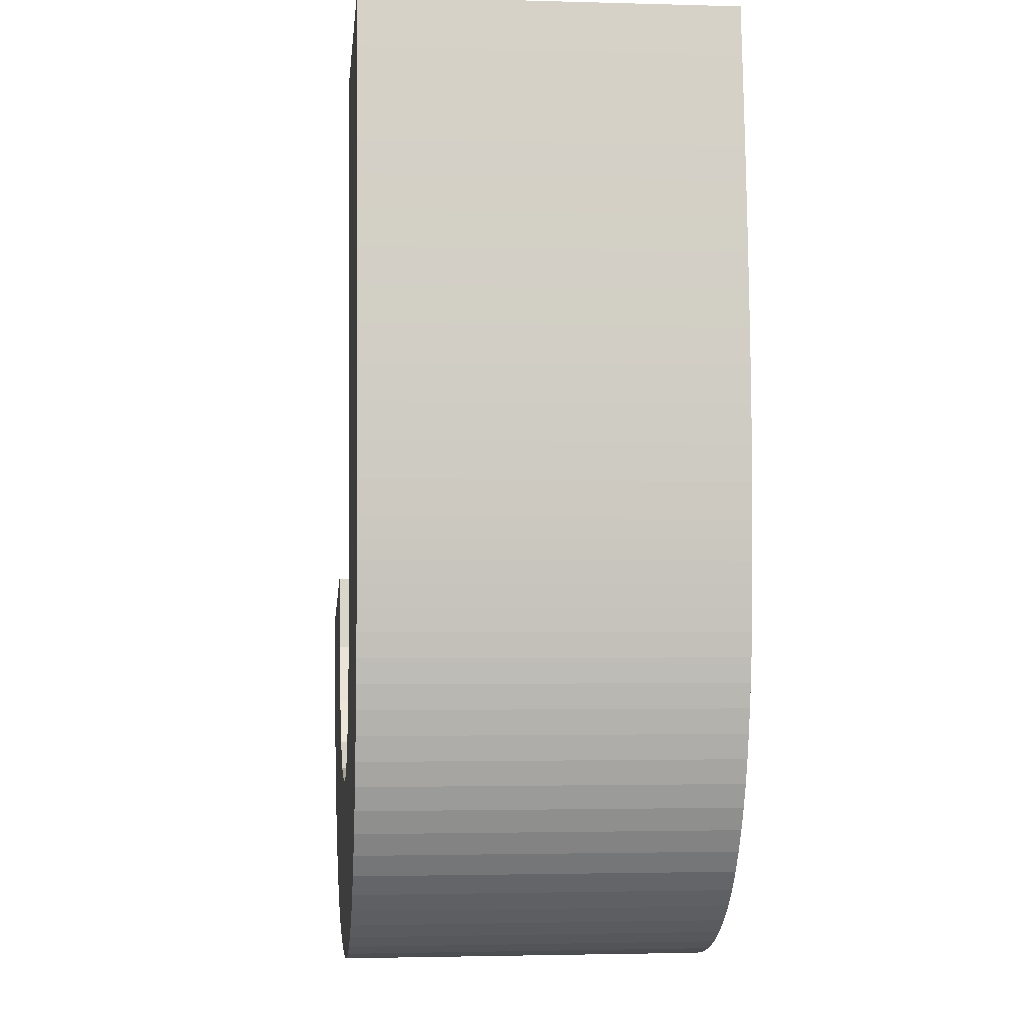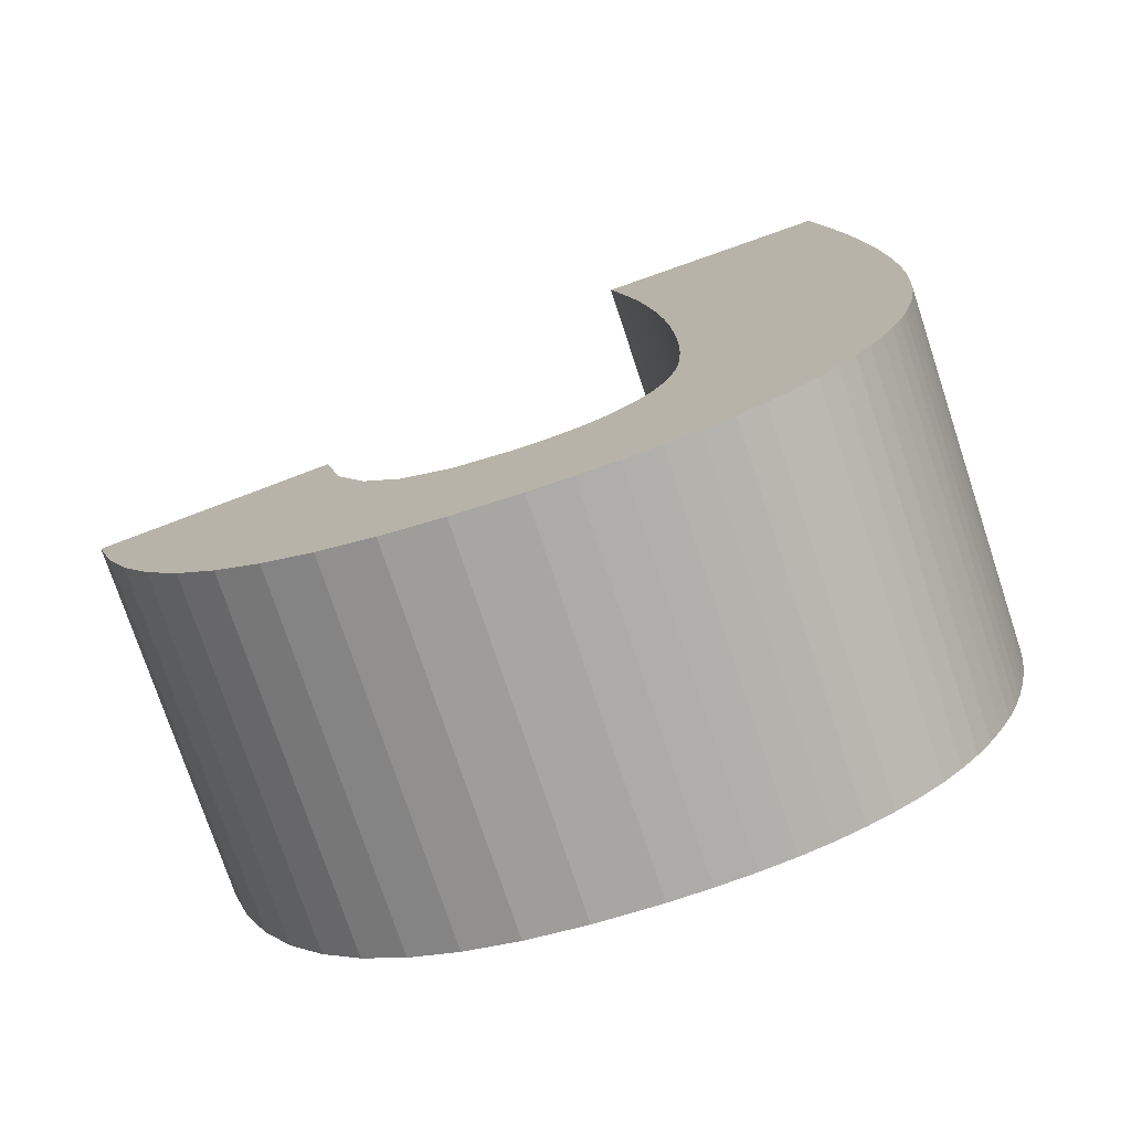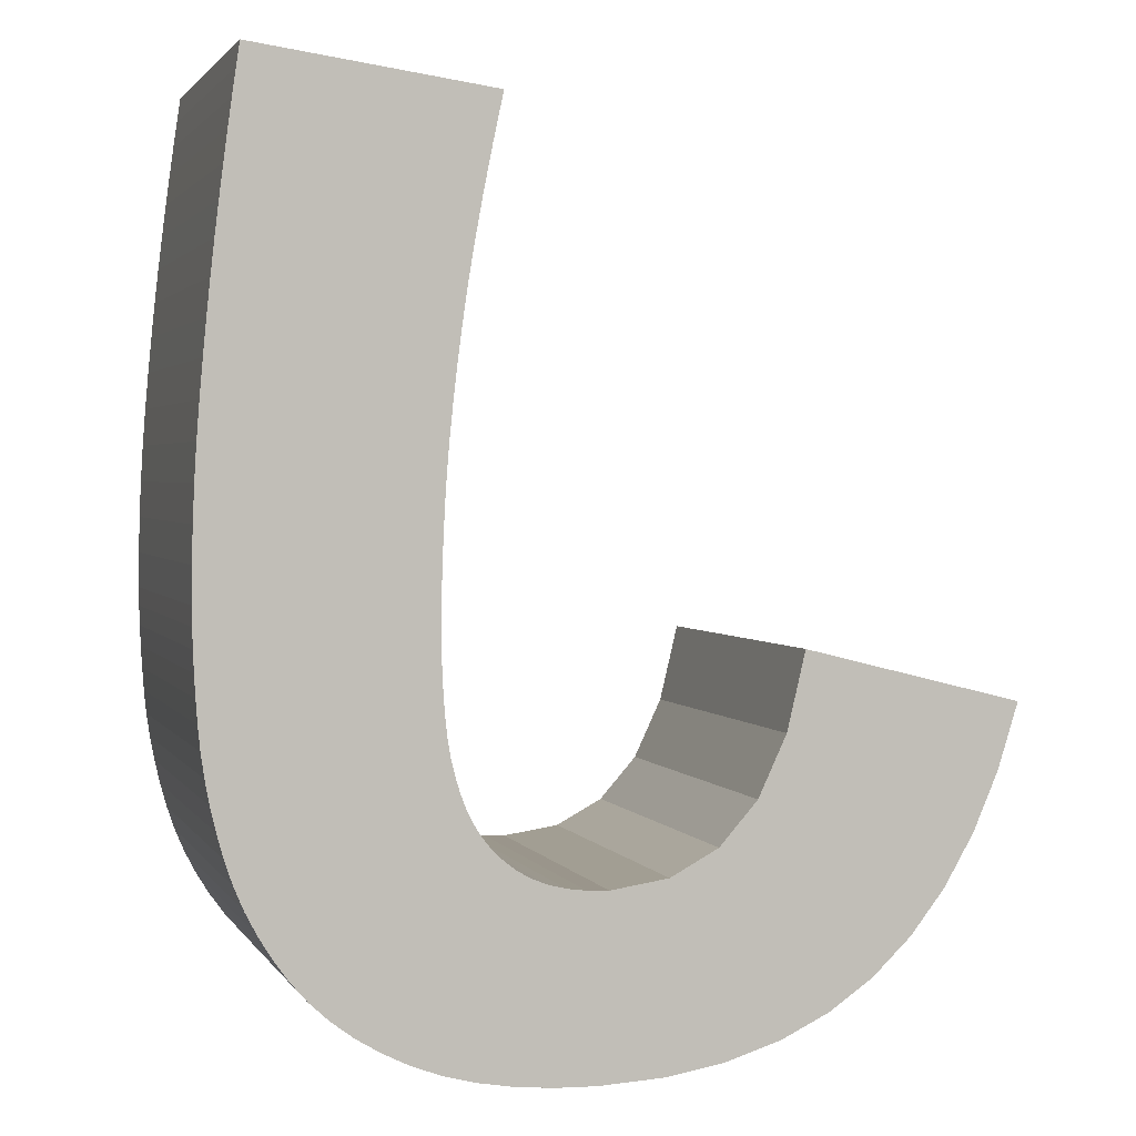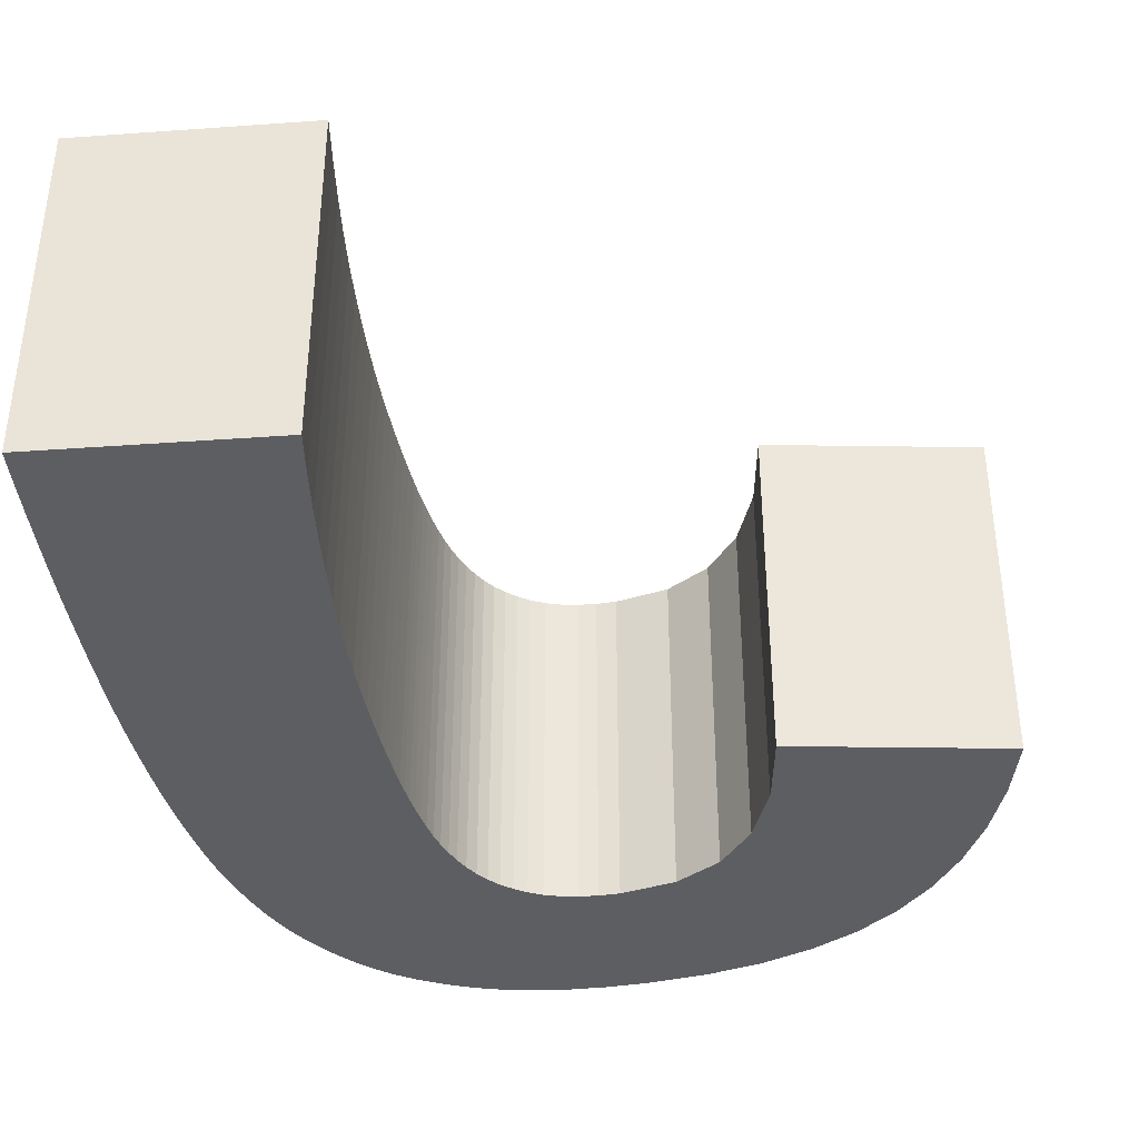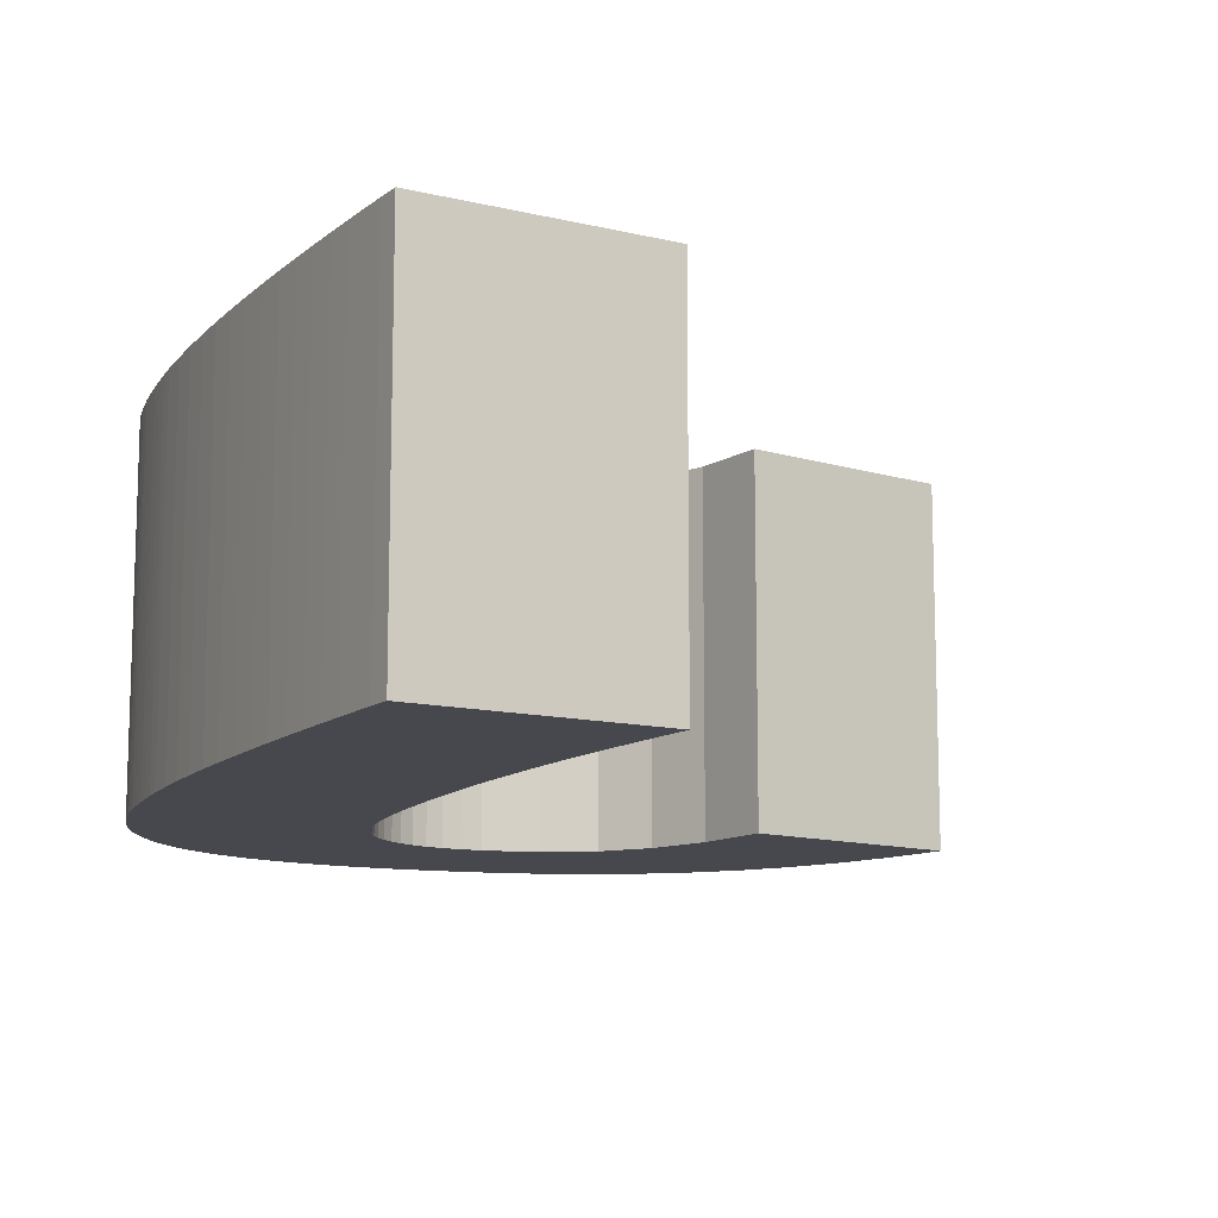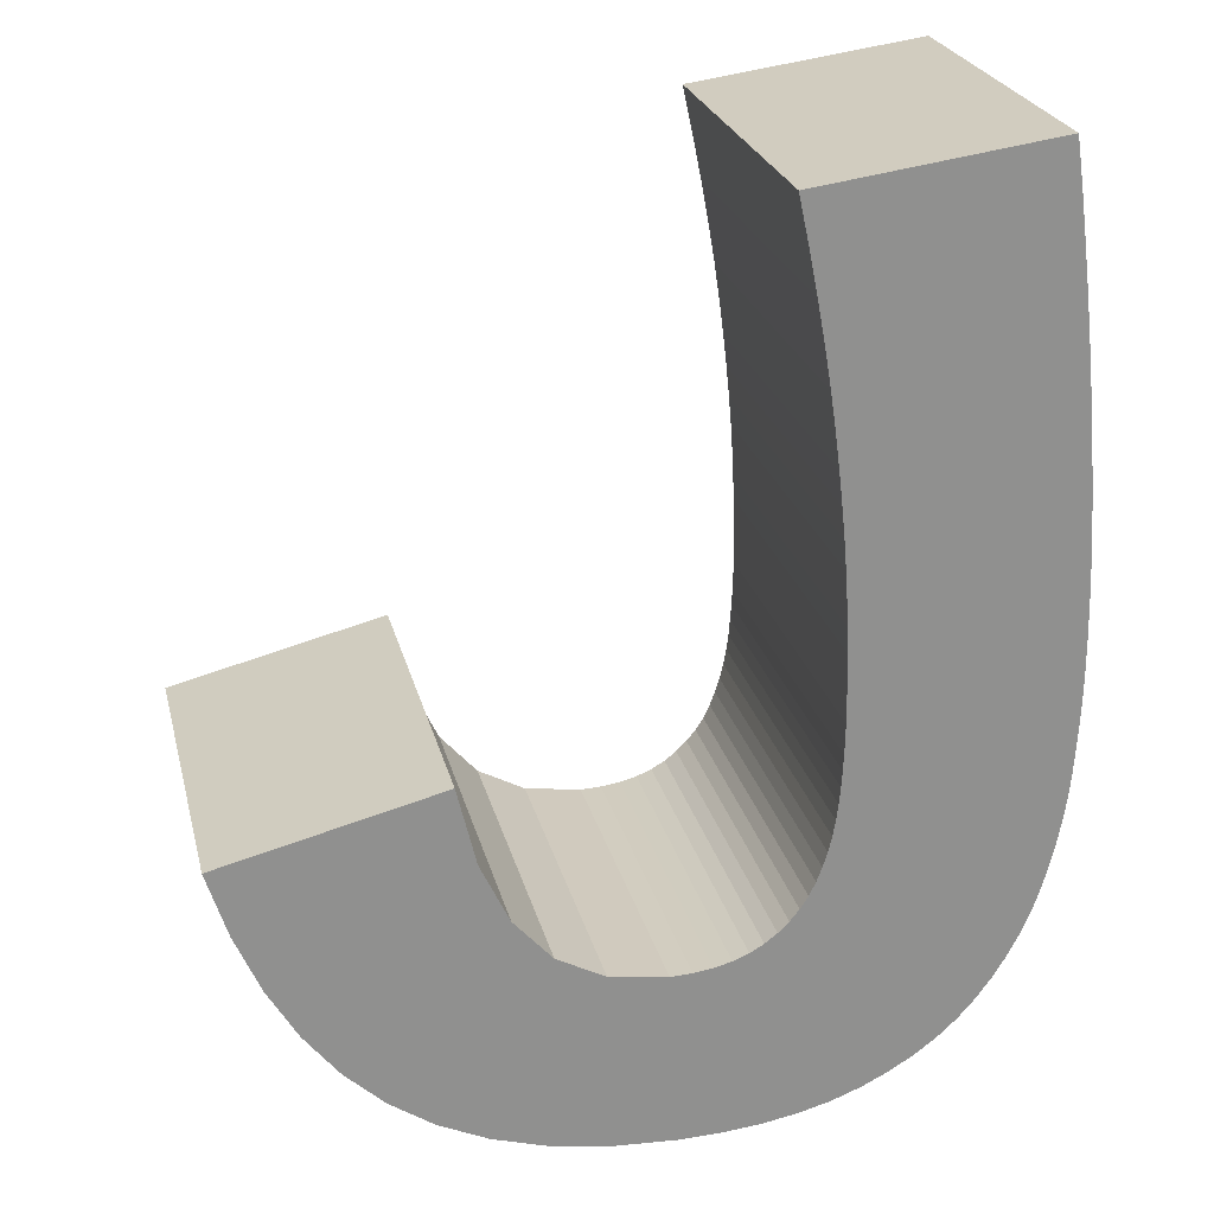
<metadata>
{"format":"obj","ext":"obj","renderer":"f3d","projection":"perspective","resolution":1024,"background":"white","views":[{"elev":-2.3,"azim":84.1,"up":"+Y"},{"elev":-75.4,"azim":18.3,"up":"+Y"},{"elev":2.2,"azim":163.2,"up":"+Y"},{"elev":-38.5,"azim":-167.0,"up":"+Z"},{"elev":-11.9,"azim":157.9,"up":"+Z"},{"elev":24.6,"azim":-13.3,"up":"+Y"}]}
</metadata>
<code>
o 000_3D_Text_-_J
g 3D_Text_-_J
v 4.711 7.967 0
v 10.78 7.809 0
v 10.74 7.178 0
v 4.682 7.52 0
v 10.31 4.577 0
v 4.411 5.742 0
v 4.513 6.168 0
v 10.46 5.231 0
v 10.67 6.532 0
v 4.644 7.063 0
v 4.59 6.609 0
v 10.58 5.882 0
v 4.644 12.54 0
v 10.78 12.95 0
v 10.82 11.96 0
v 4.682 11.83 0
v 4.732 8.405 0
v 10.81 8.41 0
v 4.744 8.834 0
v 10.84 8.981 0
v 10.13 3.921 0
v 4.286 5.329 0
v 10.85 10.99 0
v 4.711 11.14 0
v 9.64 2.645 0
v 3.957 4.552 0
v 4.138 4.93 0
v 9.906 3.273 0
v 4.744 9.856 0
v 10.86 10.03 0
v 10.85 9.522 0
v 4.749 9.254 0
v 8.964 1.448 0
v 3.738 4.203 0
v 9.325 2.037 0
v 3.182 3.592 0
v 3.48 3.883 0
v 8.554 0.879 0
v 8.089 0.342 0
v 4.593 13.29 0
v 10.72 13.94 0
v 10.16 19.68 0
v 3.878 18.91 0
v 3.665 20.06 0
v 10.05 20.54 0
v 4.732 10.49 0
v 1.008 2.735 0
v 1.865 -2.186 -0
v 0.733 -2.22 -0
v 0.419 2.71 0
v 4.059 17.82 0
v 10.27 18.77 0
v 2.846 3.33 0
v 7.557 -0.152 -0
v 4.331 15.85 0
v 4.207 16.81 0
v 10.47 16.9 0
v 10.56 15.93 0
v 1.545 2.809 0
v 2.915 -2.084 -0
v 4.524 14.1 0
v 10.65 14.93 0
v -1.177 2.949 0
v -1.052 -2.127 -0
v -2.694 -1.849 -0
v 4.436 14.95 0
v 3.42 21.28 0
v 9.838 22.11 0
v 9.943 21.36 0
v 10.37 17.84 0
v 2.464 3.107 0
v 6.297 -1.007 -0
v 4.767 -1.676 -0
v 2.03 2.933 0
v 3.142 22.57 0
v 9.736 22.82 0
v -3.557 4.858 0
v -2.503 3.665 0
v -7.831 1.127 0
v -8.779 2.347 0
v -4.341 6.529 0
v -10.29 5.373 0
v -10.86 7.178 0
v -4.853 8.678 0
v -5.546 -0.735 -0
v -6.756 0.101 0
v -9.599 3.763 0
v -4.192 -1.384 -0
v 10.78 7.809 10
v 4.711 7.967 10
v 4.682 7.52 10
v 10.74 7.178 10
v 4.411 5.742 10
v 10.31 4.577 10
v 10.46 5.231 10
v 4.513 6.168 10
v 4.644 7.063 10
v 10.67 6.532 10
v 10.58 5.882 10
v 4.59 6.609 10
v 10.78 12.95 10
v 4.644 12.54 10
v 4.682 11.83 10
v 10.82 11.96 10
v 10.81 8.41 10
v 4.732 8.405 10
v 10.84 8.981 10
v 4.744 8.834 10
v 4.286 5.329 10
v 10.13 3.921 10
v 4.711 11.14 10
v 10.85 10.99 10
v 3.957 4.552 10
v 9.64 2.645 10
v 9.906 3.273 10
v 4.138 4.93 10
v 10.86 10.03 10
v 4.744 9.856 10
v 4.749 9.254 10
v 10.85 9.522 10
v 3.738 4.203 10
v 8.964 1.448 10
v 9.325 2.037 10
v 3.48 3.883 10
v 3.182 3.592 10
v 8.089 0.342 10
v 8.554 0.879 10
v 10.72 13.94 10
v 4.593 13.29 10
v 3.878 18.91 10
v 10.16 19.68 10
v 10.05 20.54 10
v 3.665 20.06 10
v 4.732 10.49 10
v 1.865 -2.186 10
v 1.008 2.735 10
v 0.419 2.71 10
v 0.733 -2.22 10
v 4.059 17.82 10
v 10.27 18.77 10
v 2.846 3.33 10
v 7.557 -0.152 10
v 4.207 16.81 10
v 4.331 15.85 10
v 10.56 15.93 10
v 10.47 16.9 10
v 2.915 -2.084 10
v 1.545 2.809 10
v 10.65 14.93 10
v 4.524 14.1 10
v -1.177 2.949 10
v -2.694 -1.849 10
v -1.052 -2.127 10
v 4.436 14.95 10
v 9.838 22.11 10
v 3.42 21.28 10
v 9.943 21.36 10
v 10.37 17.84 10
v 6.297 -1.007 10
v 2.464 3.107 10
v 2.03 2.933 10
v 4.767 -1.676 10
v 9.736 22.82 10
v 3.142 22.57 10
v -2.503 3.665 10
v -3.557 4.858 10
v -8.779 2.347 10
v -7.831 1.127 10
v -10.29 5.373 10
v -4.341 6.529 10
v -4.853 8.678 10
v -10.86 7.178 10
v -6.756 0.101 10
v -5.546 -0.735 10
v -9.599 3.763 10
v -4.192 -1.384 10
v 9.637 23.47 0
v 9.637 23.47 10
v 6.96 -0.601 10
v 6.96 -0.601 -0
v 5.569 -1.369 10
v 5.569 -1.369 -0
v 3.882 -1.914 10
v 3.882 -1.914 -0
f 2 3 4 1
f 6 7 8 5
f 10 4 3 9
f 7 11 12 8
f 14 15 16 13
f 18 2 1 17
f 11 10 9 12
f 20 18 17 19
f 22 6 5 21
f 24 16 15 23
f 26 27 28 25
f 30 31 32 29
f 27 22 21 28
f 31 20 19 32
f 34 26 35 33
f 37 38 39 36
f 41 14 13 40
f 43 44 45 42
f 23 30 29 46
f 48 49 50 47
f 37 34 33 38
f 43 42 52 51
f 36 39 54 53
f 56 57 58 55
f 60 48 47 59
f 62 41 40 61
f 50 64 65 63
f 55 58 62 66
f 68 69 44 67
f 51 52 70 56
f 72 73 74 71
f 67 75 76 68
f 73 60 59 74
f 78 79 80 77
f 82 83 84 81
f 54 72 71 53
f 63 85 86 78
f 77 87 82 81
f 85 63 65 88
f 90 91 92 89
f 94 95 96 93
f 98 92 91 97
f 95 99 100 96
f 102 103 104 101
f 106 90 89 105
f 99 98 97 100
f 108 106 105 107
f 110 94 93 109
f 112 104 103 111
f 114 115 116 113
f 118 119 120 117
f 115 110 109 116
f 119 108 107 120
f 122 123 113 121
f 125 126 127 124
f 129 102 101 128
f 131 132 133 130
f 134 118 117 112
f 136 137 138 135
f 127 122 121 124
f 139 140 131 130
f 141 142 126 125
f 144 145 146 143
f 148 136 135 147
f 150 129 128 149
f 151 152 153 137
f 154 149 145 144
f 156 133 157 155
f 143 158 140 139
f 160 161 162 159
f 155 163 164 156
f 161 148 147 162
f 166 167 168 165
f 170 171 172 169
f 141 160 159 142
f 165 173 174 151
f 170 169 175 166
f 176 152 151 174
f 178 163 76 177
f 164 178 177 75
f 157 132 45 69
f 158 146 57 70
f 150 154 66 61
f 134 111 24 46
f 114 123 35 25
f 138 153 64 49
f 173 168 79 86
f 167 175 87 80
f 142 179 180 54
f 179 159 72 180
f 159 181 182 72
f 181 162 73 182
f 162 183 184 73
f 183 147 60 184
f 89 92 3 2
f 91 90 1 4
f 93 96 7 6
f 95 94 5 8
f 97 91 4 10
f 92 98 9 3
f 96 100 11 7
f 99 95 8 12
f 101 104 15 14
f 103 102 13 16
f 105 89 2 18
f 90 106 17 1
f 100 97 10 11
f 98 99 12 9
f 107 105 18 20
f 106 108 19 17
f 109 93 6 22
f 94 110 21 5
f 111 103 16 24
f 104 112 23 15
f 113 116 27 26
f 115 114 25 28
f 117 120 31 30
f 119 118 29 32
f 116 109 22 27
f 110 115 28 21
f 120 107 20 31
f 108 119 32 19
f 121 113 26 34
f 123 122 33 35
f 125 124 37 36
f 127 126 39 38
f 128 101 14 41
f 102 129 40 13
f 130 133 44 43
f 132 131 42 45
f 112 117 30 23
f 118 134 46 29
f 135 138 49 48
f 137 136 47 50
f 124 121 34 37
f 122 127 38 33
f 139 130 43 51
f 131 140 52 42
f 141 125 36 53
f 126 142 54 39
f 144 143 56 55
f 146 145 58 57
f 147 135 48 60
f 136 148 59 47
f 149 128 41 62
f 129 150 61 40
f 151 137 50 63
f 153 152 65 64
f 154 144 55 66
f 145 149 62 58
f 155 157 69 68
f 133 156 67 44
f 143 139 51 56
f 140 158 70 52
f 161 160 71 74
f 156 164 75 67
f 163 155 68 76
f 148 161 74 59
f 166 165 78 77
f 168 167 80 79
f 169 172 83 82
f 171 170 81 84
f 172 171 84 83
f 160 141 53 71
f 165 151 63 78
f 174 173 86 85
f 170 166 77 81
f 175 169 82 87
f 176 174 85 88
f 152 176 88 65
f 177 76 75
f 69 45 44
f 70 57 56
f 66 62 61
f 24 23 46
f 26 25 35
f 64 50 49
f 79 78 86
f 87 77 80
f 72 54 180
f 73 72 182
f 60 73 184
f 164 163 178
f 133 132 157
f 143 146 158
f 150 149 154
f 134 112 111
f 123 114 113
f 138 137 153
f 173 165 168
f 167 166 175
f 179 142 159
f 181 159 162
f 183 162 147

</code>
